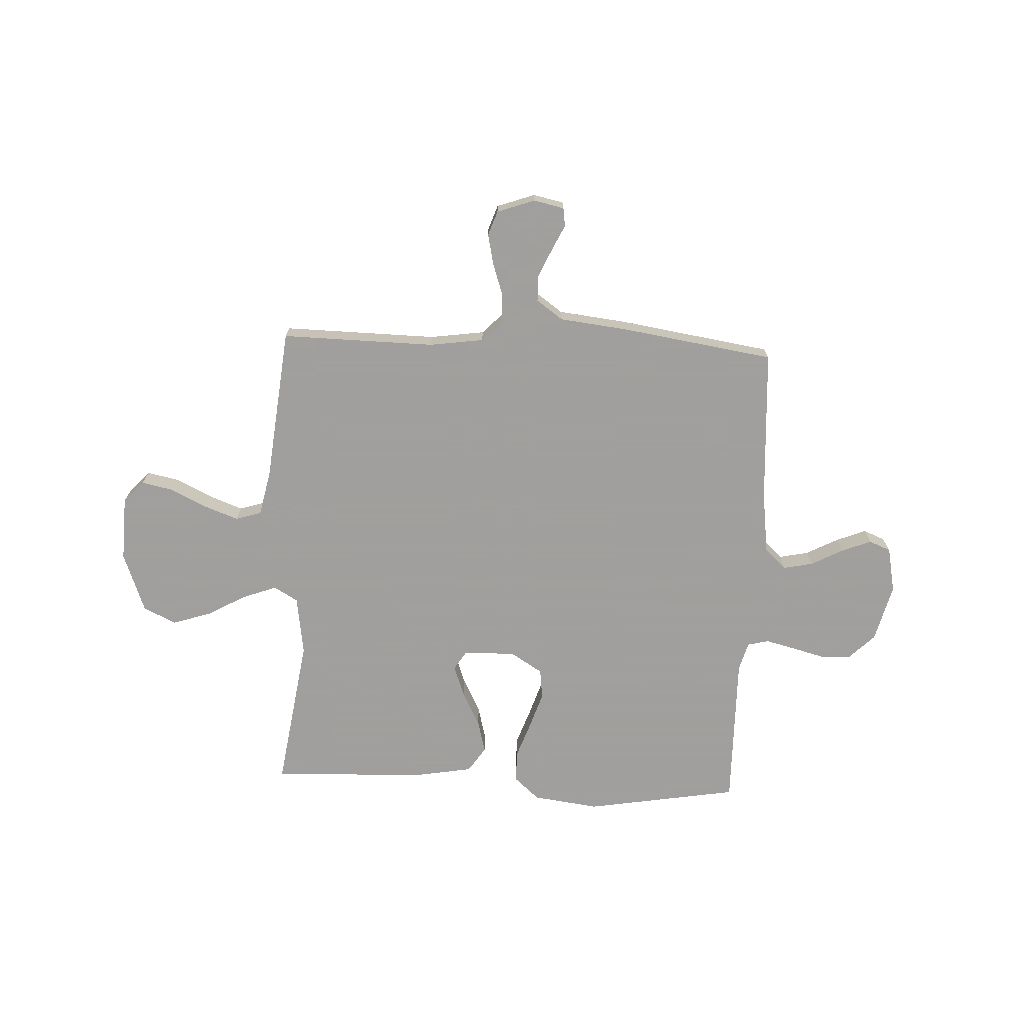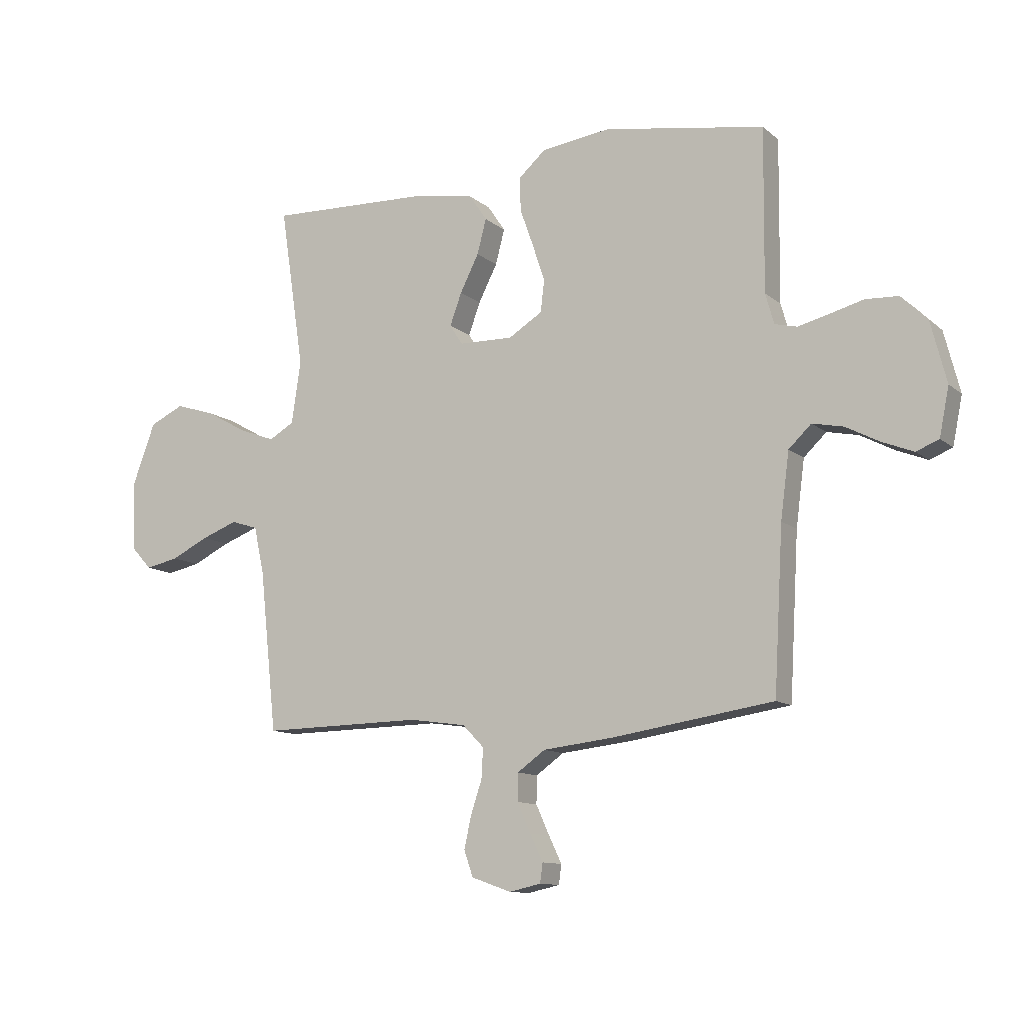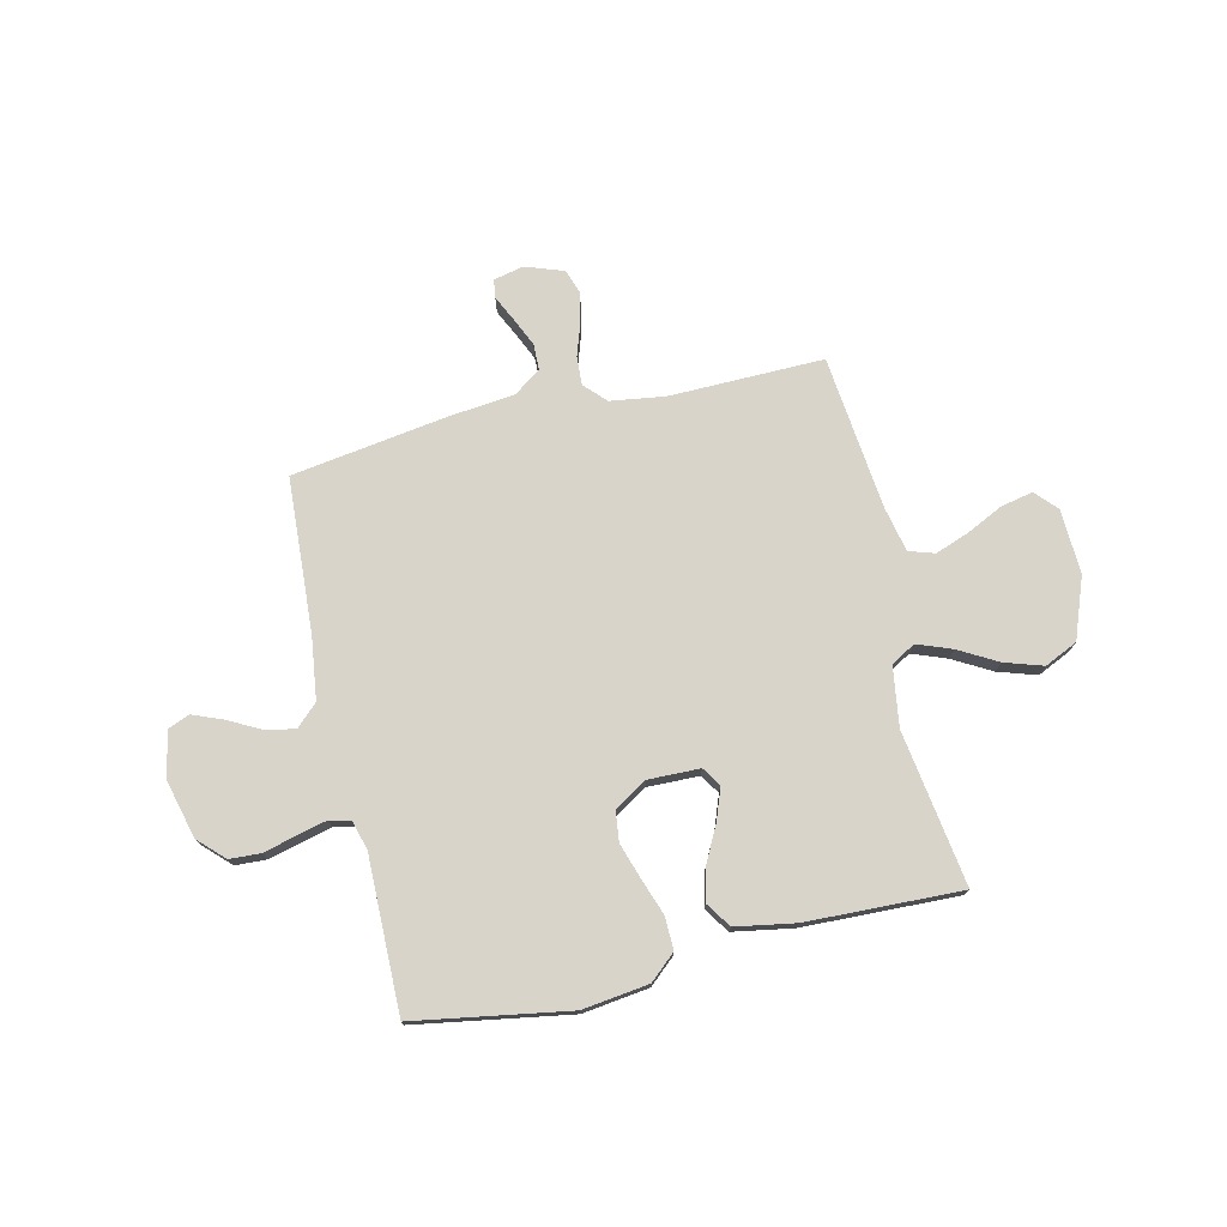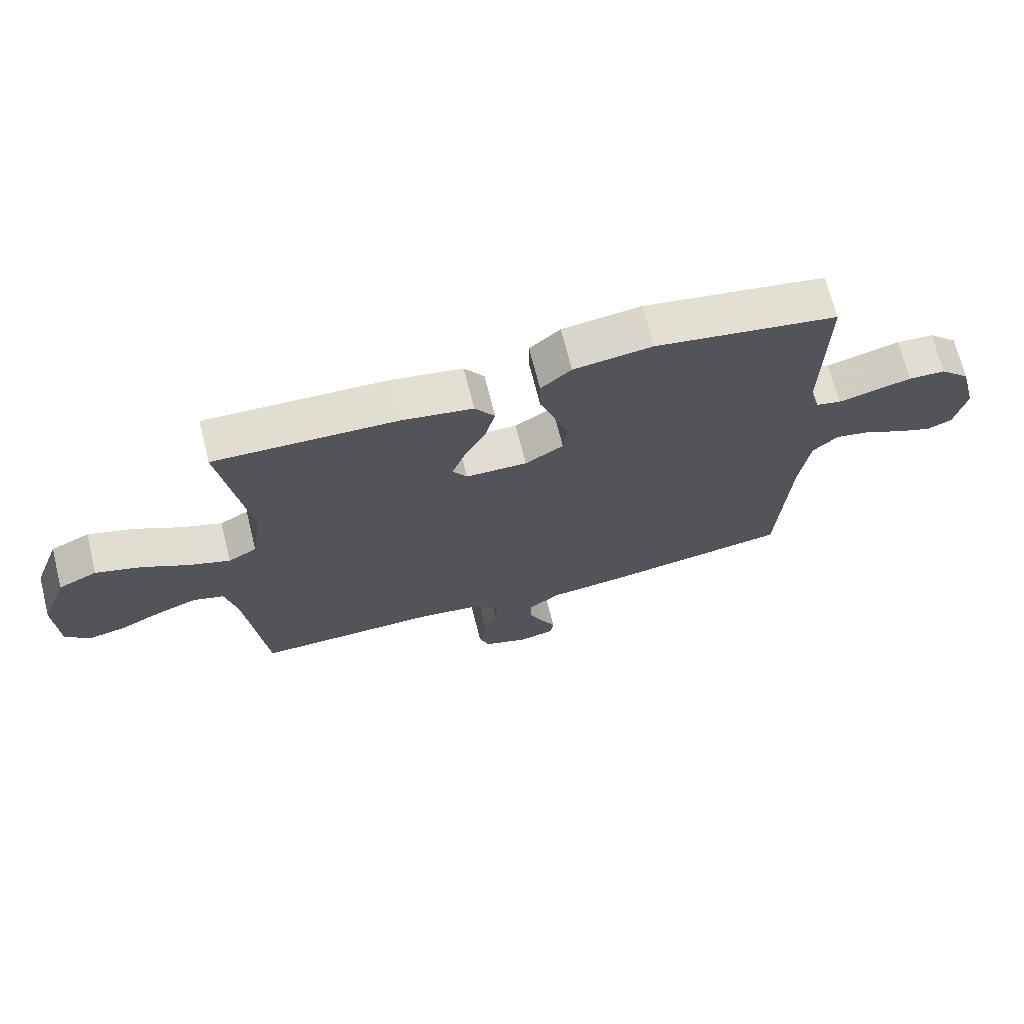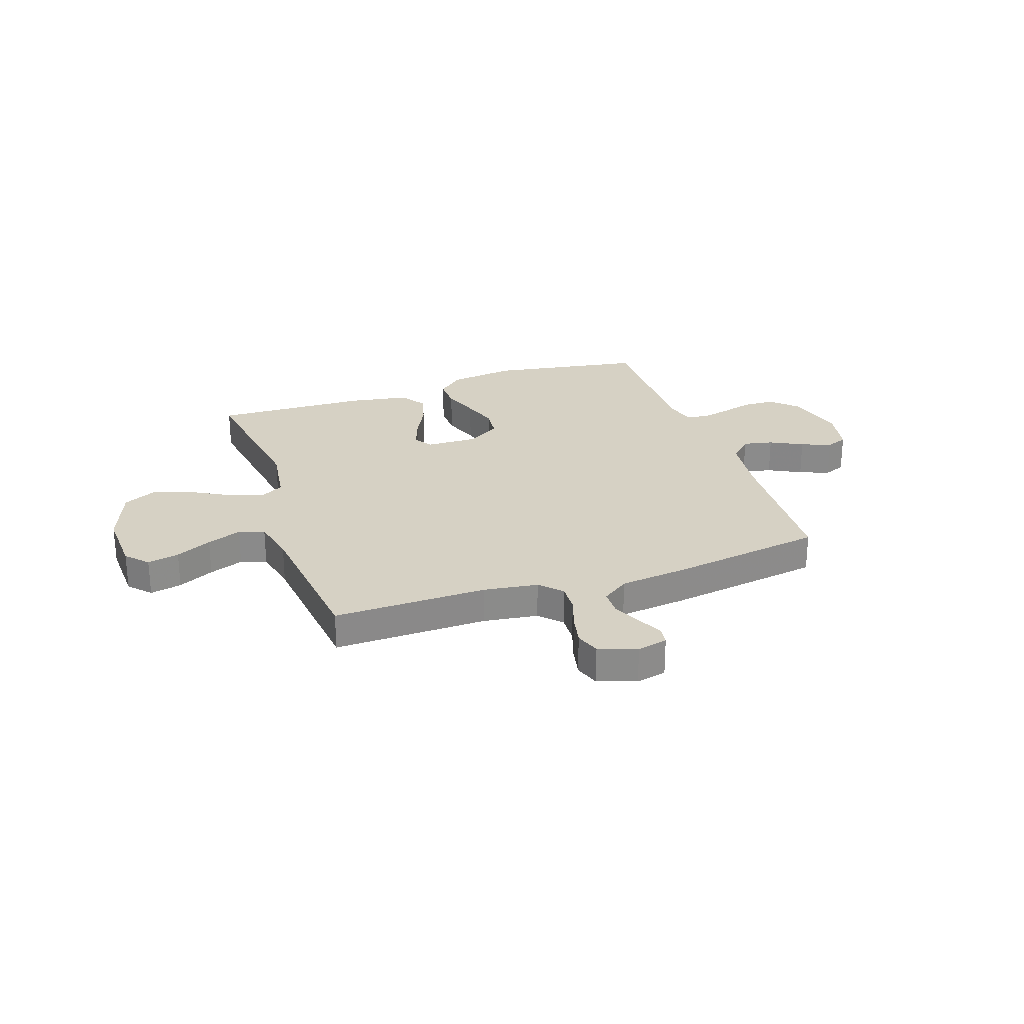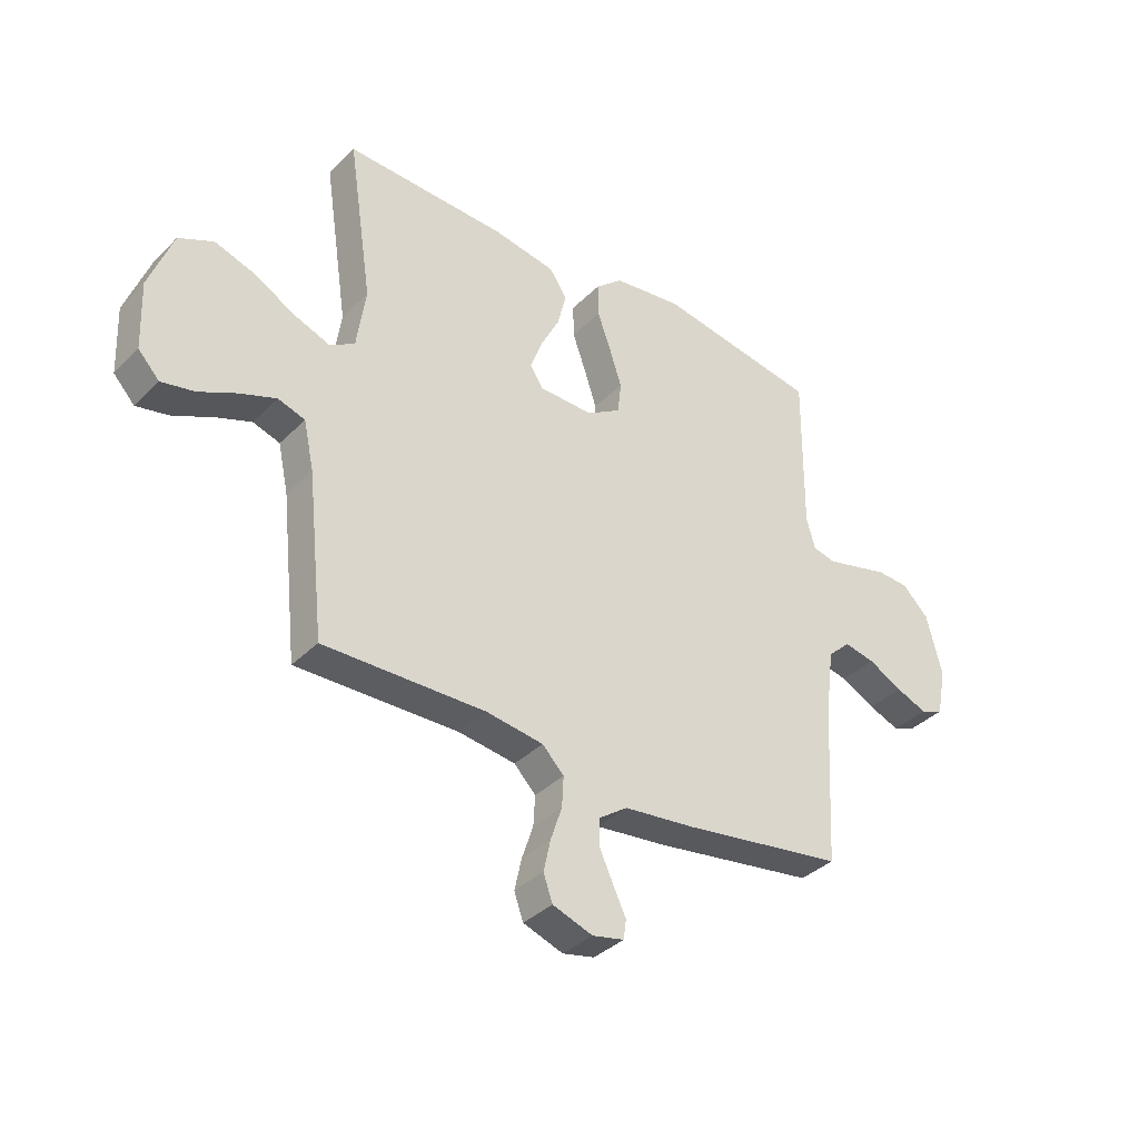
<metadata>
{"format":"obj","ext":"obj","renderer":"f3d","projection":"perspective","resolution":1024,"background":"white","views":[{"elev":-71.5,"azim":177.4,"up":"+Y"},{"elev":-11.3,"azim":-151.4,"up":"+Z"},{"elev":75.0,"azim":-13.0,"up":"+Y"},{"elev":69.6,"azim":165.9,"up":"+Z"},{"elev":26.6,"azim":161.0,"up":"+Y"},{"elev":-36.5,"azim":141.7,"up":"+Z"}]}
</metadata>
<code>
v 0.5 0.07 -0.5
v 0.2 0.07 -0.495
v 0.094 0.07 -0.51
v 0.054 0.07 -0.551
v 0.057 0.07 -0.607
v 0.078 0.07 -0.67
v 0.091 0.07 -0.729
v 0.074 0.07 -0.777
v 0 0.07 -0.803
v -0.059 0.07 -0.79
v -0.064 0.07 -0.754
v -0.04 0.07 -0.704
v -0.015 0.07 -0.649
v -0.016 0.07 -0.598
v -0.068 0.07 -0.561
v -0.2 0.07 -0.546
v -0.5 0.07 -0.5
v -0.517 0.07 -0.2
v -0.533 0.07 -0.078
v -0.575 0.07 -0.038
v -0.633 0.07 -0.05
v -0.696 0.07 -0.083
v -0.754 0.07 -0.106
v -0.796 0.07 -0.089
v -0.814 0.07 0
v -0.785 0.07 0.113
v -0.736 0.07 0.161
v -0.675 0.07 0.164
v -0.611 0.07 0.147
v -0.554 0.07 0.133
v -0.513 0.07 0.143
v -0.497 0.07 0.2
v -0.5 0.07 0.5
v -0.2 0.07 0.55
v -0.071 0.07 0.533
v -0.021 0.07 0.489
v -0.022 0.07 0.426
v -0.047 0.07 0.356
v -0.07 0.07 0.286
v -0.063 0.07 0.227
v 0 0.07 0.188
v 0.101 0.07 0.19
v 0.125 0.07 0.227
v 0.103 0.07 0.287
v 0.068 0.07 0.356
v 0.051 0.07 0.421
v 0.084 0.07 0.47
v 0.2 0.07 0.49
v 0.5 0.07 0.5
v 0.455 0.07 0.2
v 0.472 0.07 0.084
v 0.519 0.07 0.057
v 0.586 0.07 0.082
v 0.661 0.07 0.124
v 0.736 0.07 0.148
v 0.8 0.07 0.118
v 0.844 0.07 0
v 0.839 0.07 -0.126
v 0.8 0.07 -0.168
v 0.738 0.07 -0.155
v 0.668 0.07 -0.121
v 0.601 0.07 -0.096
v 0.551 0.07 -0.112
v 0.532 0.07 -0.2
v 0.5 0 -0.5
v 0.2 0 -0.495
v 0.094 0 -0.51
v 0.054 0 -0.551
v 0.057 0 -0.607
v 0.078 0 -0.67
v 0.091 0 -0.729
v 0.074 0 -0.777
v 0 0 -0.803
v -0.059 0 -0.79
v -0.064 0 -0.754
v -0.04 0 -0.704
v -0.015 0 -0.649
v -0.016 0 -0.598
v -0.068 0 -0.561
v -0.2 0 -0.546
v -0.5 0 -0.5
v -0.517 0 -0.2
v -0.533 0 -0.078
v -0.575 0 -0.038
v -0.633 0 -0.05
v -0.696 0 -0.083
v -0.754 0 -0.106
v -0.796 0 -0.089
v -0.814 0 0
v -0.785 0 0.113
v -0.736 0 0.161
v -0.675 0 0.164
v -0.611 0 0.147
v -0.554 0 0.133
v -0.513 0 0.143
v -0.497 0 0.2
v -0.5 0 0.5
v -0.2 0 0.55
v -0.071 0 0.533
v -0.021 0 0.489
v -0.022 0 0.426
v -0.047 0 0.356
v -0.07 0 0.286
v -0.063 0 0.227
v 0 0 0.188
v 0.101 0 0.19
v 0.125 0 0.227
v 0.103 0 0.287
v 0.068 0 0.356
v 0.051 0 0.421
v 0.084 0 0.47
v 0.2 0 0.49
v 0.5 0 0.5
v 0.455 0 0.2
v 0.472 0 0.084
v 0.519 0 0.057
v 0.586 0 0.082
v 0.661 0 0.124
v 0.736 0 0.148
v 0.8 0 0.118
v 0.844 0 0
v 0.839 0 -0.126
v 0.8 0 -0.168
v 0.738 0 -0.155
v 0.668 0 -0.121
v 0.601 0 -0.096
v 0.551 0 -0.112
v 0.532 0 -0.2
f 59 60 61
f 58 59 61
f 57 58 61
f 56 57 61
f 55 56 61
f 54 55 61
f 53 54 61
f 52 53 61 62
f 51 52 62 63
f 48 49 50
f 47 48 50
f 46 47 50
f 45 46 50
f 44 45 50
f 43 44 50 51
f 51 63 64
f 43 51 64
f 42 43 64
f 36 37 38
f 35 36 38
f 34 35 38
f 33 34 38
f 32 33 38
f 31 32 38 39
f 27 28 29
f 26 27 29
f 25 26 29
f 24 25 29
f 23 24 29
f 22 23 29
f 21 22 29
f 20 21 29 30
f 19 20 30 31
f 15 16 17 18
f 31 39 40
f 19 31 40
f 18 19 40
f 15 18 40
f 14 15 40
f 10 11 12
f 9 10 12
f 8 9 12
f 7 8 12
f 6 7 12
f 5 6 12
f 4 5 12 13
f 64 1 2
f 42 64 2
f 41 42 2
f 14 40 41
f 4 13 14 41
f 3 4 41
f 2 3 41
f 125 124 123
f 125 123 122
f 125 122 121
f 125 121 120
f 125 120 119
f 125 119 118
f 125 118 117
f 126 125 117 116
f 127 126 116 115
f 114 113 112
f 114 112 111
f 114 111 110
f 114 110 109
f 114 109 108
f 115 114 108 107
f 128 127 115
f 128 115 107
f 128 107 106
f 102 101 100
f 102 100 99
f 102 99 98
f 102 98 97
f 102 97 96
f 103 102 96 95
f 93 92 91
f 93 91 90
f 93 90 89
f 93 89 88
f 93 88 87
f 93 87 86
f 93 86 85
f 94 93 85 84
f 95 94 84 83
f 82 81 80 79
f 104 103 95
f 104 95 83
f 104 83 82
f 104 82 79
f 104 79 78
f 76 75 74
f 76 74 73
f 76 73 72
f 76 72 71
f 76 71 70
f 76 70 69
f 77 76 69 68
f 66 65 128
f 66 128 106
f 66 106 105
f 105 104 78
f 105 78 77 68
f 105 68 67
f 105 67 66
f 1 65 66 2
f 2 66 67 3
f 3 67 68 4
f 4 68 69 5
f 5 69 70 6
f 6 70 71 7
f 7 71 72 8
f 8 72 73 9
f 9 73 74 10
f 10 74 75 11
f 11 75 76 12
f 12 76 77 13
f 13 77 78 14
f 14 78 79 15
f 15 79 80 16
f 16 80 81 17
f 17 81 82 18
f 18 82 83 19
f 19 83 84 20
f 20 84 85 21
f 21 85 86 22
f 22 86 87 23
f 23 87 88 24
f 24 88 89 25
f 25 89 90 26
f 26 90 91 27
f 27 91 92 28
f 28 92 93 29
f 29 93 94 30
f 30 94 95 31
f 31 95 96 32
f 32 96 97 33
f 33 97 98 34
f 34 98 99 35
f 35 99 100 36
f 36 100 101 37
f 37 101 102 38
f 38 102 103 39
f 39 103 104 40
f 40 104 105 41
f 41 105 106 42
f 42 106 107 43
f 43 107 108 44
f 44 108 109 45
f 45 109 110 46
f 46 110 111 47
f 47 111 112 48
f 48 112 113 49
f 49 113 114 50
f 50 114 115 51
f 51 115 116 52
f 52 116 117 53
f 53 117 118 54
f 54 118 119 55
f 55 119 120 56
f 56 120 121 57
f 57 121 122 58
f 58 122 123 59
f 59 123 124 60
f 60 124 125 61
f 61 125 126 62
f 62 126 127 63
f 63 127 128 64
f 64 128 65 1

</code>
